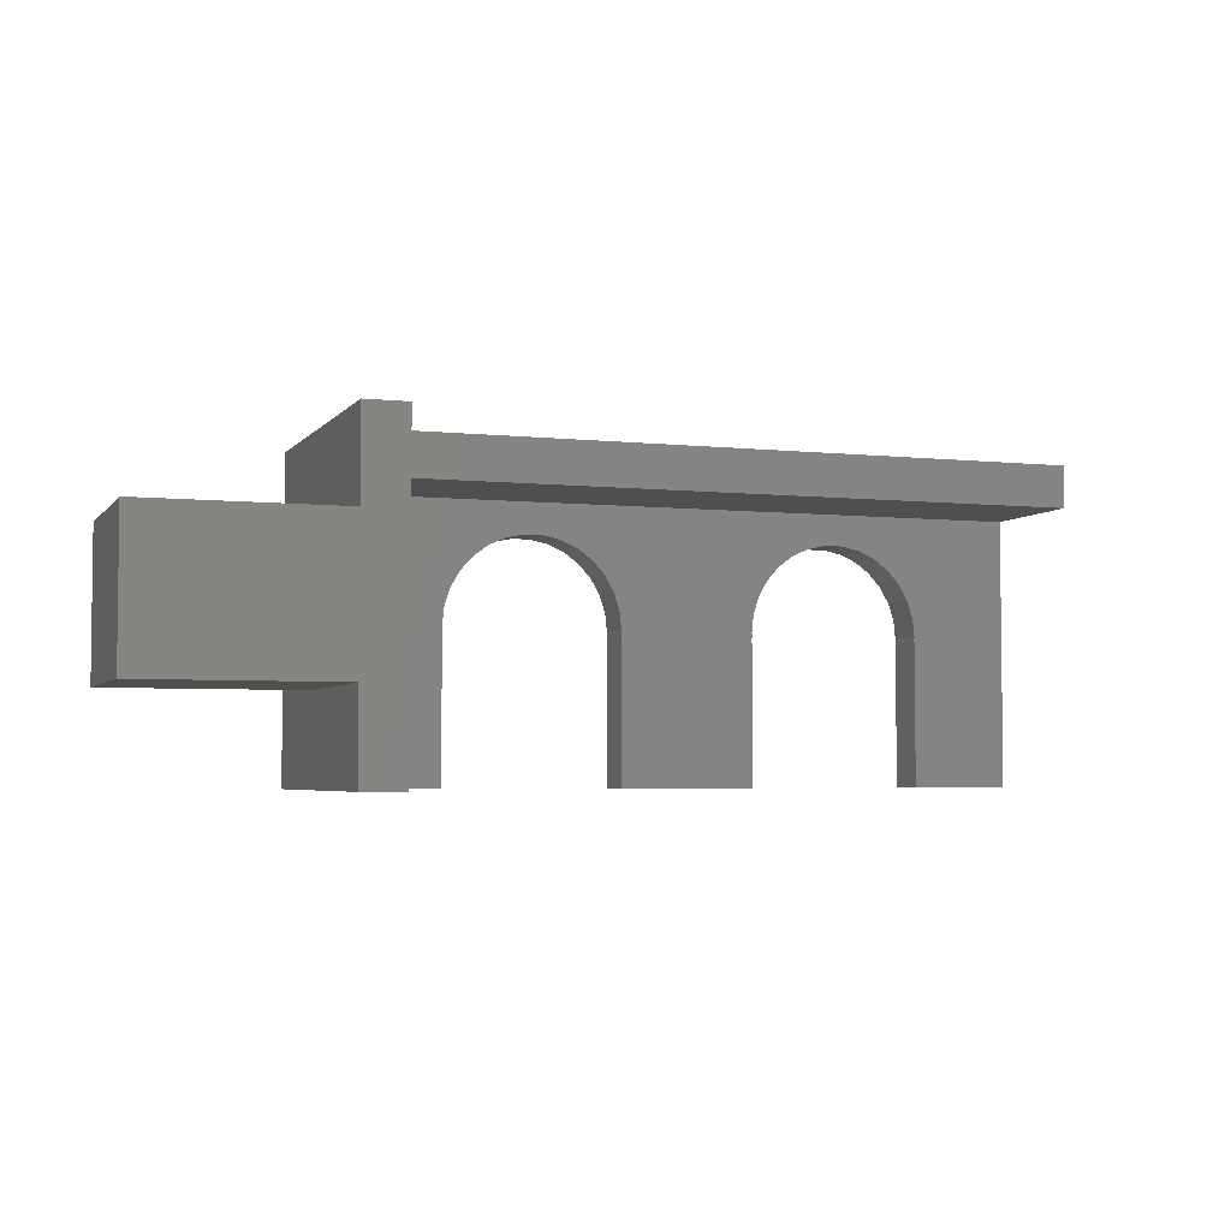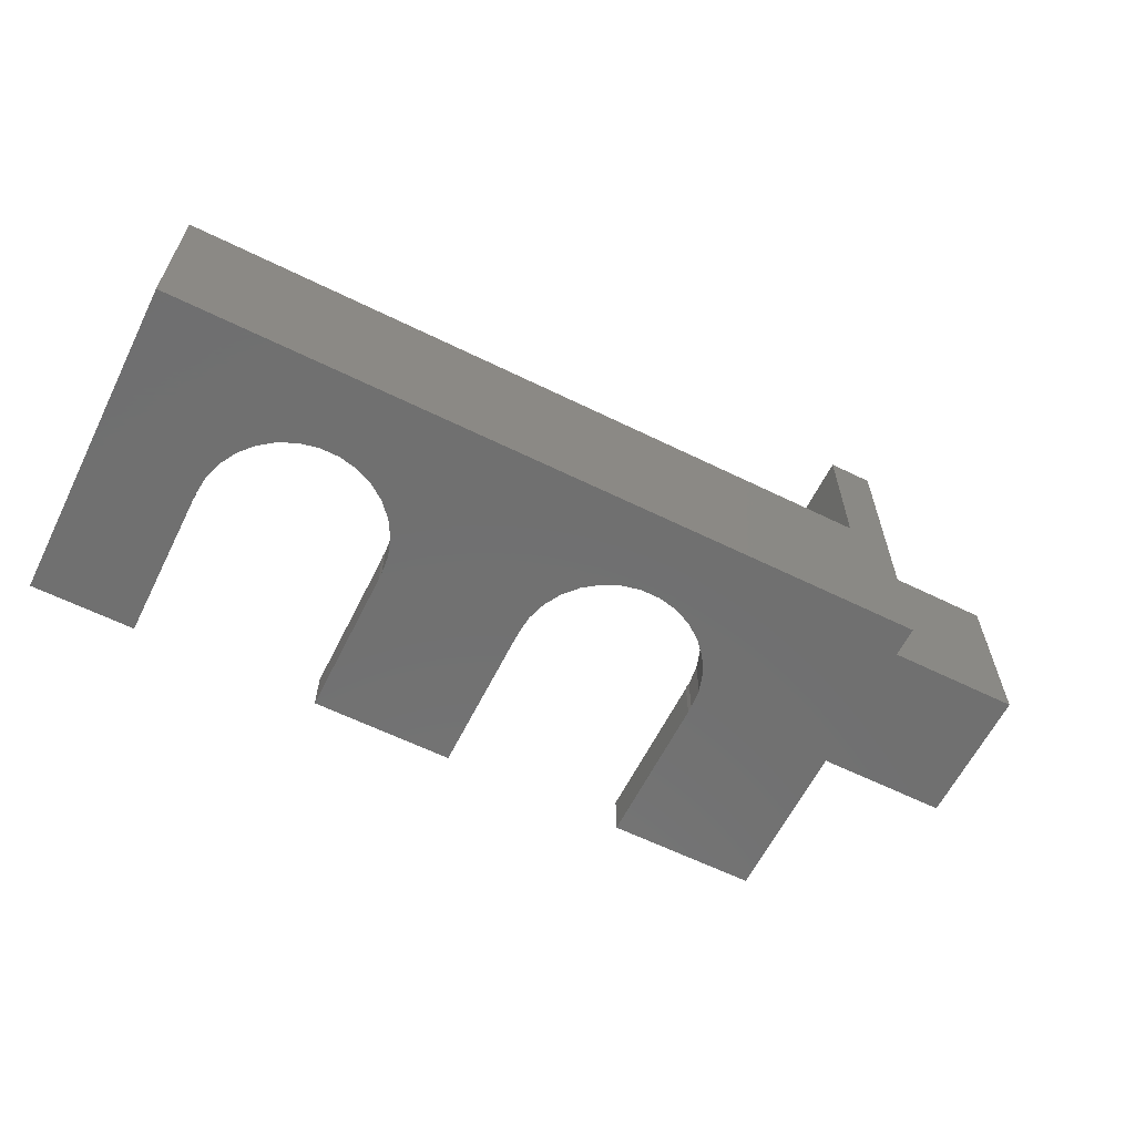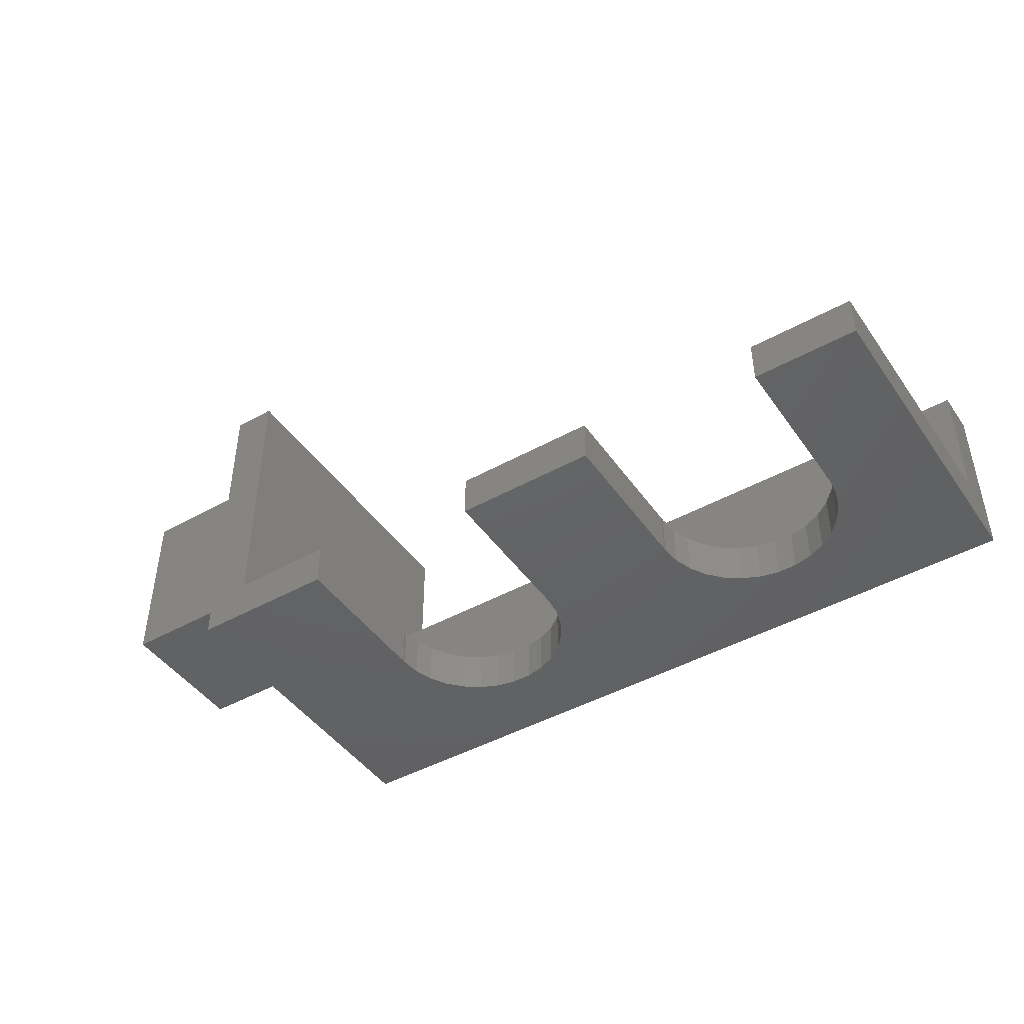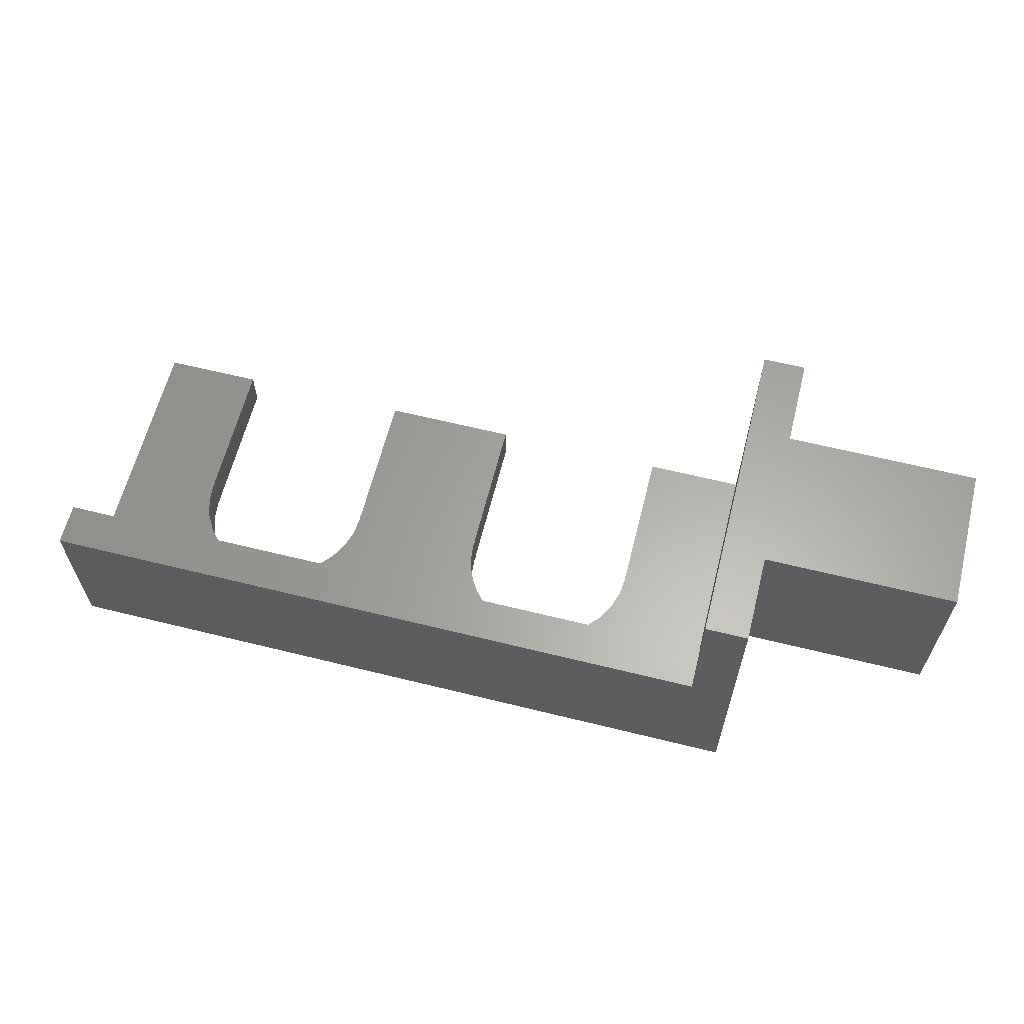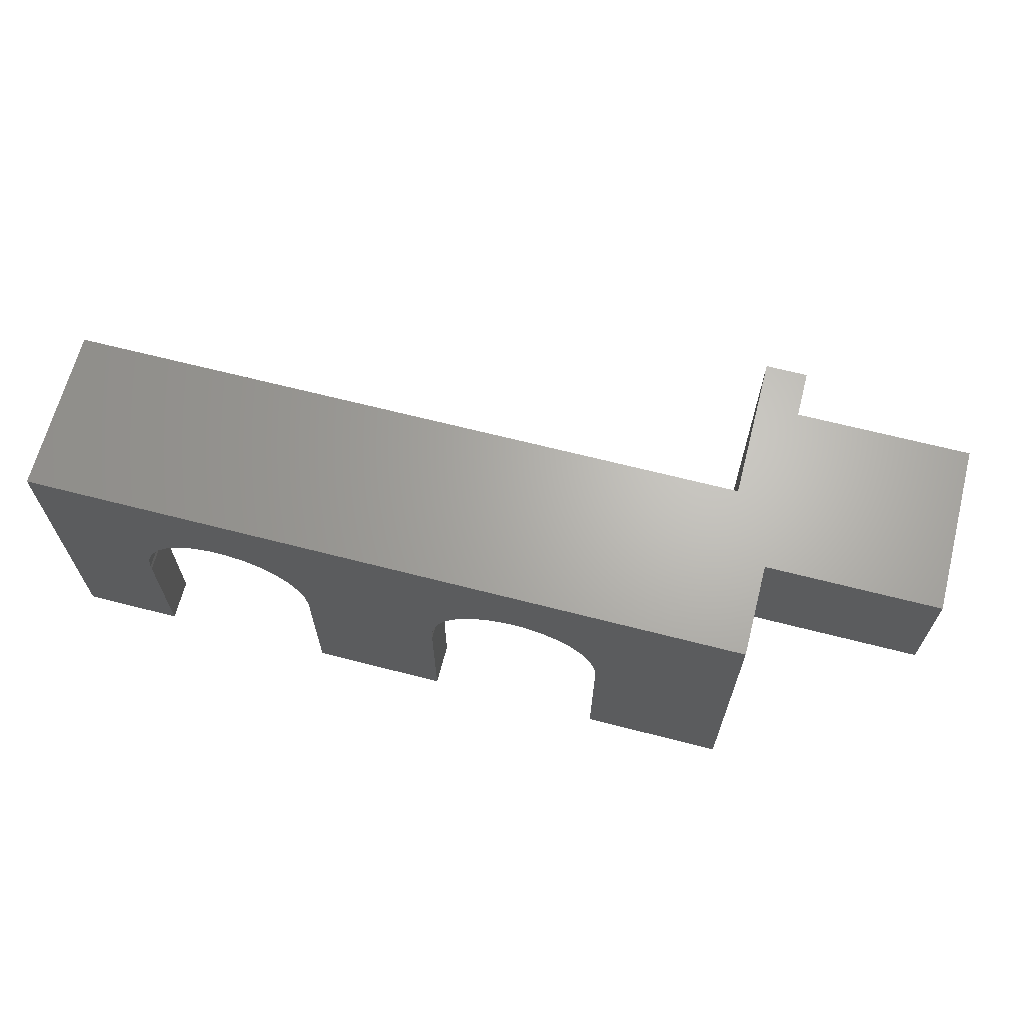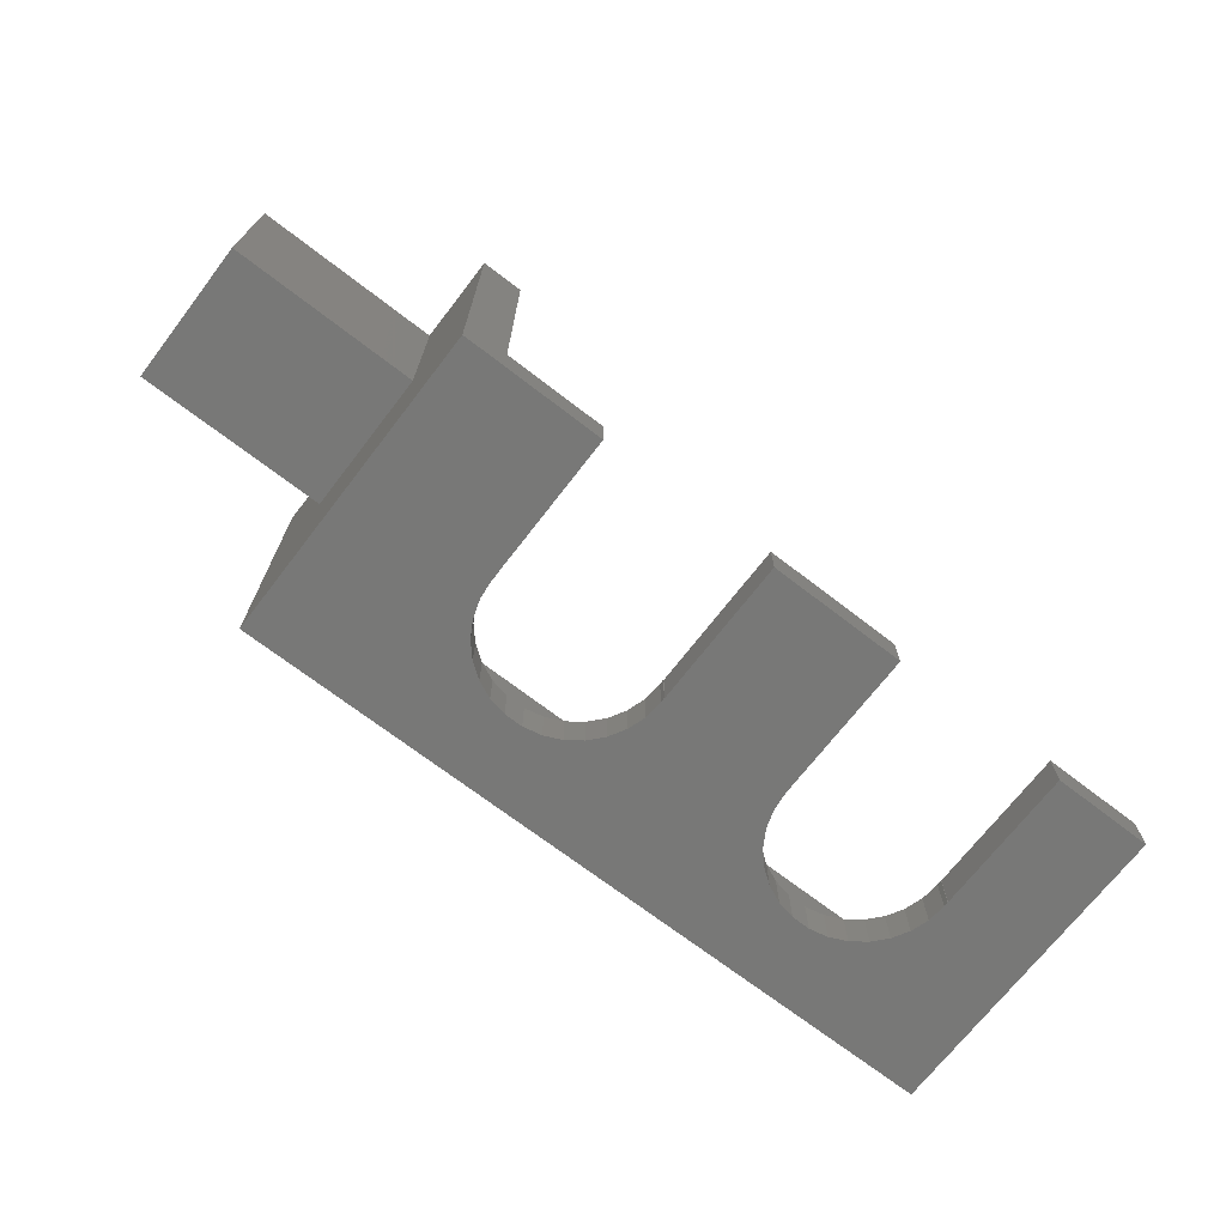
<metadata>
{"format":"stl","ext":"stl","renderer":"f3d","projection":"perspective","resolution":1024,"background":"white","views":[{"elev":-4.1,"azim":-19.6,"up":"+Y"},{"elev":-62.0,"azim":153.5,"up":"+Z"},{"elev":-45.1,"azim":32.8,"up":"+Z"},{"elev":62.4,"azim":-165.9,"up":"+Z"},{"elev":65.9,"azim":-165.5,"up":"+Y"},{"elev":-70.5,"azim":-37.6,"up":"+Z"}]}
</metadata>
<code>
# stl→obj: 112 verts, 220 faces
v 6 7.5 4.35
v 6 5.5 -2.65
v 6 7.5 -2.65
v 6 -7.5 4.35
v 6 -7.5 -8.65
v 6 5.5 -8.65
v 39 5.5 -2.65
v 39 7.5 -2.65
v 39 5.5 -8.65
v 39 7.5 -10.65
v 39 -7.5 -10.65
v 39 -7.5 -8.65
v 4 -7.5 -10.65
v 10.75 -0.5 -10.65
v 10.75 -7.5 -10.65
v 10.75 -0.25 -10.65
v 10.78 -0.5 -10.65
v 19.25 -0.5 -10.65
v 25.75 -0.5 -10.65
v 25.75 -7.5 -10.65
v 19.25 -7.5 -10.65
v 25.78 -0.5 -10.65
v 25.75 -0.25 -10.65
v 34.25 -0.5 -10.65
v 34.22 -0.5 -10.65
v 34.25 -0.25 -10.65
v 34.25 -7.5 -10.65
v 34.16 0.6385 -10.65
v 33.88 1.488 -10.65
v 33.44 2.262 -10.65
v 32.84 2.926 -10.65
v 32.12 3.451 -10.65
v 31.31 3.814 -10.65
v 30.44 4 -10.65
v 29.56 4 -10.65
v 15.44 4 -10.65
v 28.69 3.814 -10.65
v 19.25 -0.25 -10.65
v 25.84 0.6385 -10.65
v 19.16 0.6385 -10.65
v 26.12 1.488 -10.65
v 18.88 1.488 -10.65
v 26.56 2.262 -10.65
v 18.44 2.262 -10.65
v 27.16 2.926 -10.65
v 17.84 2.926 -10.65
v 27.88 3.451 -10.65
v 17.12 3.451 -10.65
v 16.31 3.814 -10.65
v 4 7.5 -10.65
v 14.56 4 -10.65
v 10.84 0.6385 -10.65
v 11.12 1.488 -10.65
v 13.69 3.814 -10.65
v 12.88 3.451 -10.65
v 12.16 2.926 -10.65
v 11.56 2.262 -10.65
v 19.22 -0.5 -10.65
v 4 7.5 4.35
v 19.25 -0.25 -8.65
v 19.22 -0.5 -8.65
v 19.25 -0.5 -8.65
v 34.25 -0.25 -8.65
v 34.22 -0.5 -8.65
v 34.25 -0.5 -8.65
v 34.16 0.6385 -8.65
v 33.88 1.488 -8.65
v 33.44 2.262 -8.65
v 32.84 2.926 -8.65
v 32.12 3.451 -8.65
v 31.31 3.814 -8.65
v 30.44 4 -8.65
v 29.56 4 -8.65
v 25.75 -0.5 -8.65
v 25.75 -0.25 -8.65
v 25.84 0.6385 -8.65
v 19.16 0.6385 -8.65
v 26.12 1.488 -8.65
v 18.88 1.488 -8.65
v 26.56 2.262 -8.65
v 18.44 2.262 -8.65
v 27.16 2.926 -8.65
v 17.84 2.926 -8.65
v 27.88 3.451 -8.65
v 17.12 3.451 -8.65
v 28.69 3.814 -8.65
v 16.31 3.814 -8.65
v 15.44 4 -8.65
v 10.75 -0.5 -8.65
v 10.75 -0.25 -8.65
v 14.56 4 -8.65
v 13.69 3.814 -8.65
v 12.88 3.451 -8.65
v 12.16 2.926 -8.65
v 11.56 2.262 -8.65
v 11.12 1.488 -8.65
v 10.84 0.6385 -8.65
v 10.75 -7.5 -8.65
v 34.25 -7.5 -8.65
v 25.78 -0.5 -8.65
v 25.75 -7.5 -8.65
v 19.25 -7.5 -8.65
v 10.78 -0.5 -8.65
v 4 -7.5 4.35
v 4 3.35 -4.35
v 4 -3.35 -4.35
v 4 3.35 4.35
v 4 -3.35 4.35
v -5 -3.35 -4.35
v -5 3.35 4.35
v -5 3.35 -4.35
v -5 -3.35 4.35
f 1 2 3
f 4 2 1
f 5 2 4
f 2 5 6
f 3 7 8
f 7 3 2
f 9 8 7
f 8 9 10
f 11 9 12
f 9 11 10
f 13 14 15
f 14 13 16
f 17 14 16
f 18 19 20
f 18 20 21
f 22 19 23
f 24 25 26
f 24 11 27
f 26 11 24
f 11 26 10
f 28 10 26
f 29 10 28
f 30 10 29
f 31 10 30
f 32 10 31
f 33 10 32
f 34 10 33
f 35 10 34
f 36 35 37
f 19 18 23
f 38 23 18
f 23 38 39
f 40 39 38
f 39 40 41
f 42 41 40
f 41 42 43
f 44 43 42
f 43 44 45
f 46 45 44
f 45 46 47
f 48 47 46
f 47 48 37
f 49 37 48
f 36 37 49
f 35 36 10
f 50 36 51
f 50 16 13
f 16 50 52
f 52 50 53
f 36 50 10
f 54 50 51
f 55 50 54
f 56 50 55
f 57 50 56
f 53 50 57
f 18 58 38
f 6 7 2
f 7 6 9
f 8 10 3
f 3 59 1
f 3 50 59
f 50 3 10
f 60 61 62
f 63 64 65
f 65 9 63
f 9 66 63
f 9 67 66
f 9 68 67
f 9 69 68
f 9 70 69
f 9 71 70
f 9 72 71
f 9 73 72
f 62 74 75
f 62 75 60
f 76 60 75
f 77 76 78
f 79 78 80
f 81 80 82
f 83 82 84
f 85 84 86
f 76 77 60
f 78 79 77
f 80 81 79
f 87 86 73
f 88 73 9
f 82 83 81
f 84 85 83
f 86 87 85
f 73 88 87
f 6 88 9
f 6 89 90
f 88 6 91
f 6 92 91
f 6 93 92
f 6 94 93
f 6 95 94
f 6 96 95
f 6 97 96
f 6 90 97
f 89 6 5
f 89 5 98
f 9 65 12
f 12 65 99
f 100 75 74
f 74 62 101
f 101 62 102
f 103 90 89
f 27 12 99
f 12 27 11
f 104 5 4
f 13 5 104
f 15 5 13
f 5 15 98
f 21 101 102
f 101 21 20
f 42 81 44
f 81 42 79
f 38 77 40
f 77 38 60
f 51 88 91
f 88 51 36
f 90 52 97
f 52 90 16
f 44 83 46
f 83 44 81
f 36 87 88
f 87 36 49
f 55 92 93
f 92 55 54
f 97 53 96
f 53 97 52
f 48 83 85
f 83 48 46
f 49 85 87
f 85 49 48
f 103 16 90
f 16 103 17
f 96 57 95
f 57 96 53
f 56 93 94
f 93 56 55
f 54 91 92
f 91 54 51
f 95 56 94
f 56 95 57
f 58 60 38
f 60 58 61
f 40 79 42
f 79 40 77
f 98 14 89
f 14 98 15
f 14 103 89
f 103 14 17
f 58 62 61
f 62 58 18
f 21 62 18
f 62 21 102
f 29 68 30
f 68 29 67
f 26 66 28
f 66 26 63
f 35 72 73
f 72 35 34
f 75 39 76
f 39 75 23
f 30 69 31
f 69 30 68
f 34 71 72
f 71 34 33
f 47 86 84
f 86 47 37
f 76 41 78
f 41 76 39
f 32 69 70
f 69 32 31
f 33 70 71
f 70 33 32
f 100 23 75
f 23 100 22
f 78 43 80
f 43 78 41
f 45 84 82
f 84 45 47
f 37 73 86
f 73 37 35
f 80 45 82
f 45 80 43
f 25 63 26
f 63 25 64
f 28 67 29
f 67 28 66
f 101 19 74
f 19 101 20
f 19 100 74
f 100 19 22
f 25 65 64
f 65 25 24
f 27 65 24
f 65 27 99
f 50 105 59
f 50 106 105
f 104 106 13
f 13 106 50
f 107 59 105
f 108 59 107
f 108 104 59
f 106 104 108
f 59 4 1
f 4 59 104
f 109 110 111
f 110 109 112
f 110 108 107
f 108 110 112
f 105 110 107
f 110 105 111
f 109 105 106
f 105 109 111
f 109 108 112
f 108 109 106

</code>
